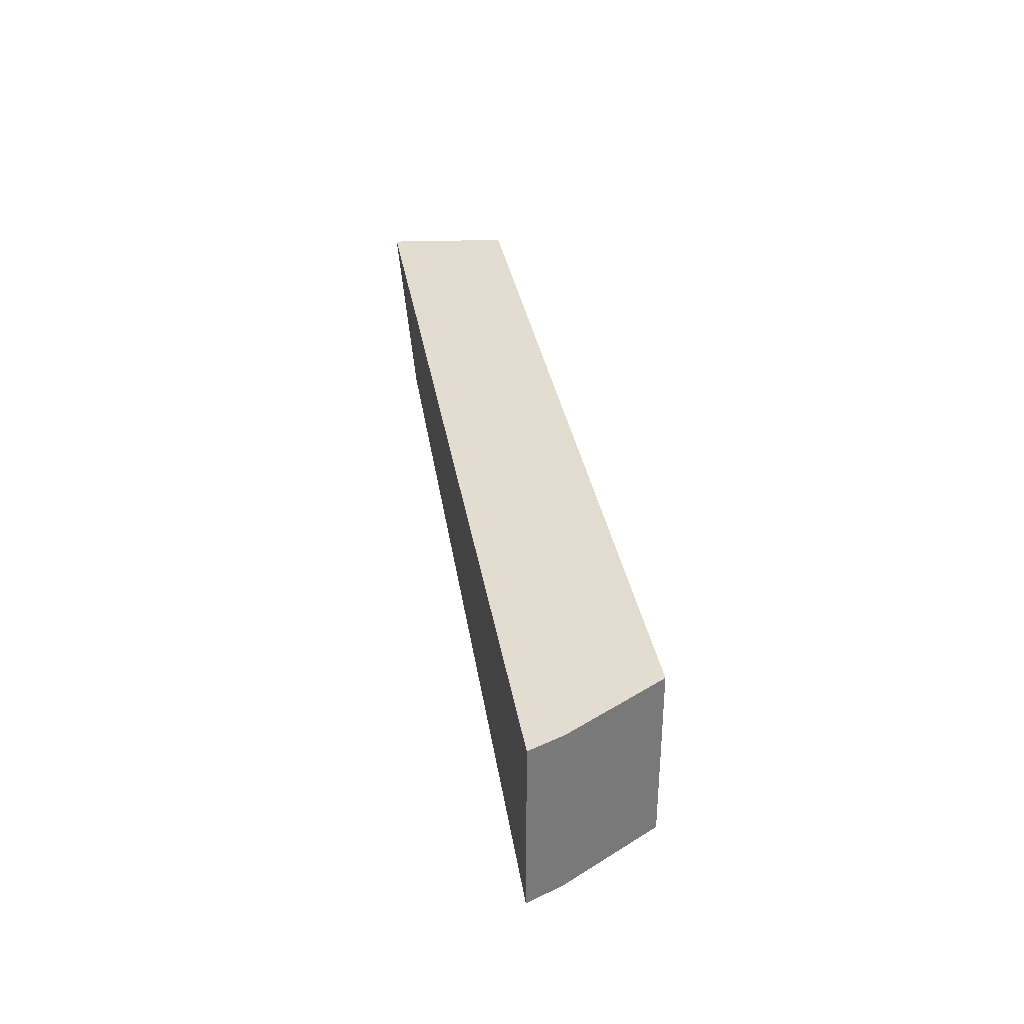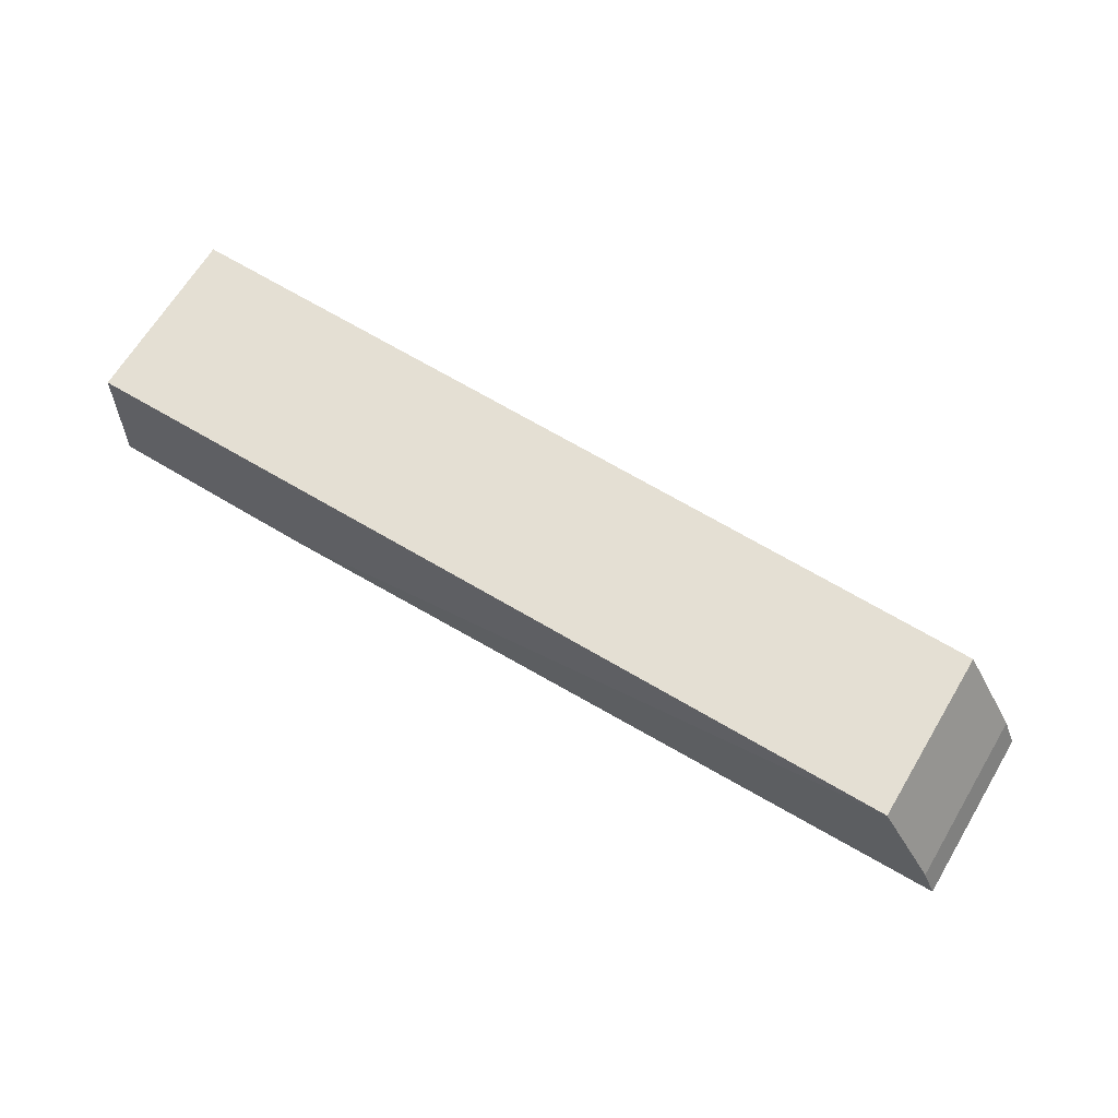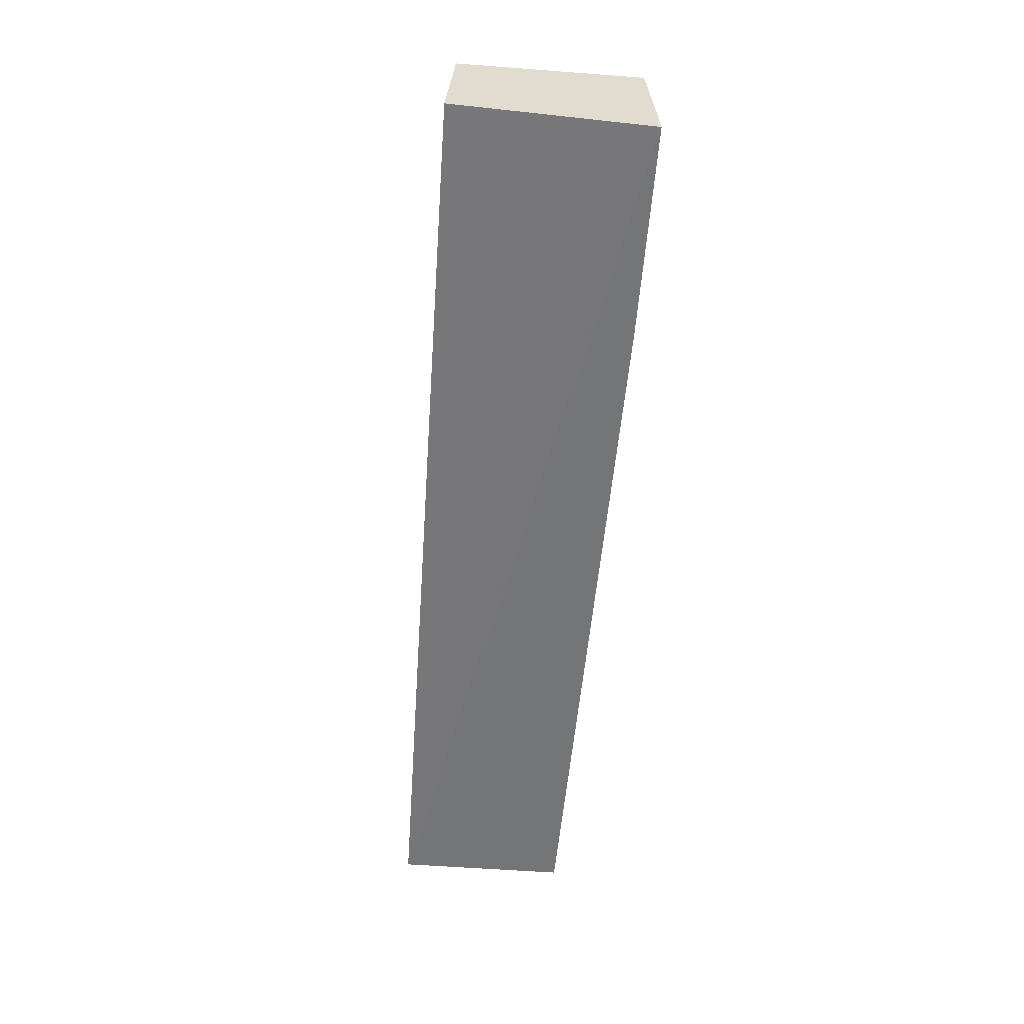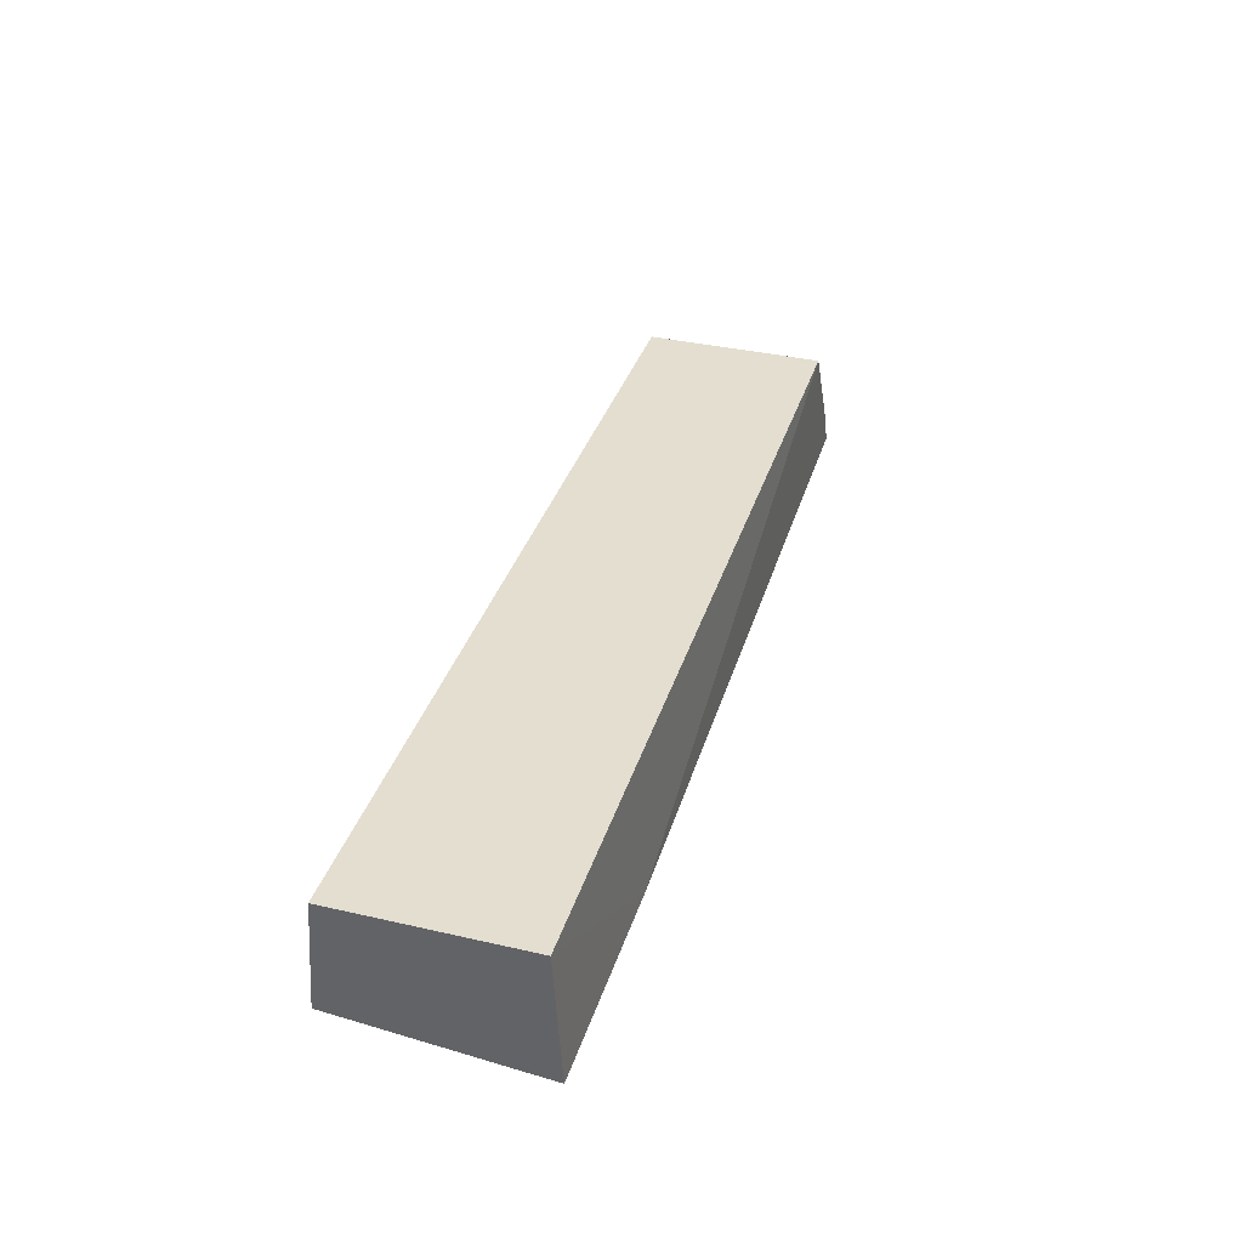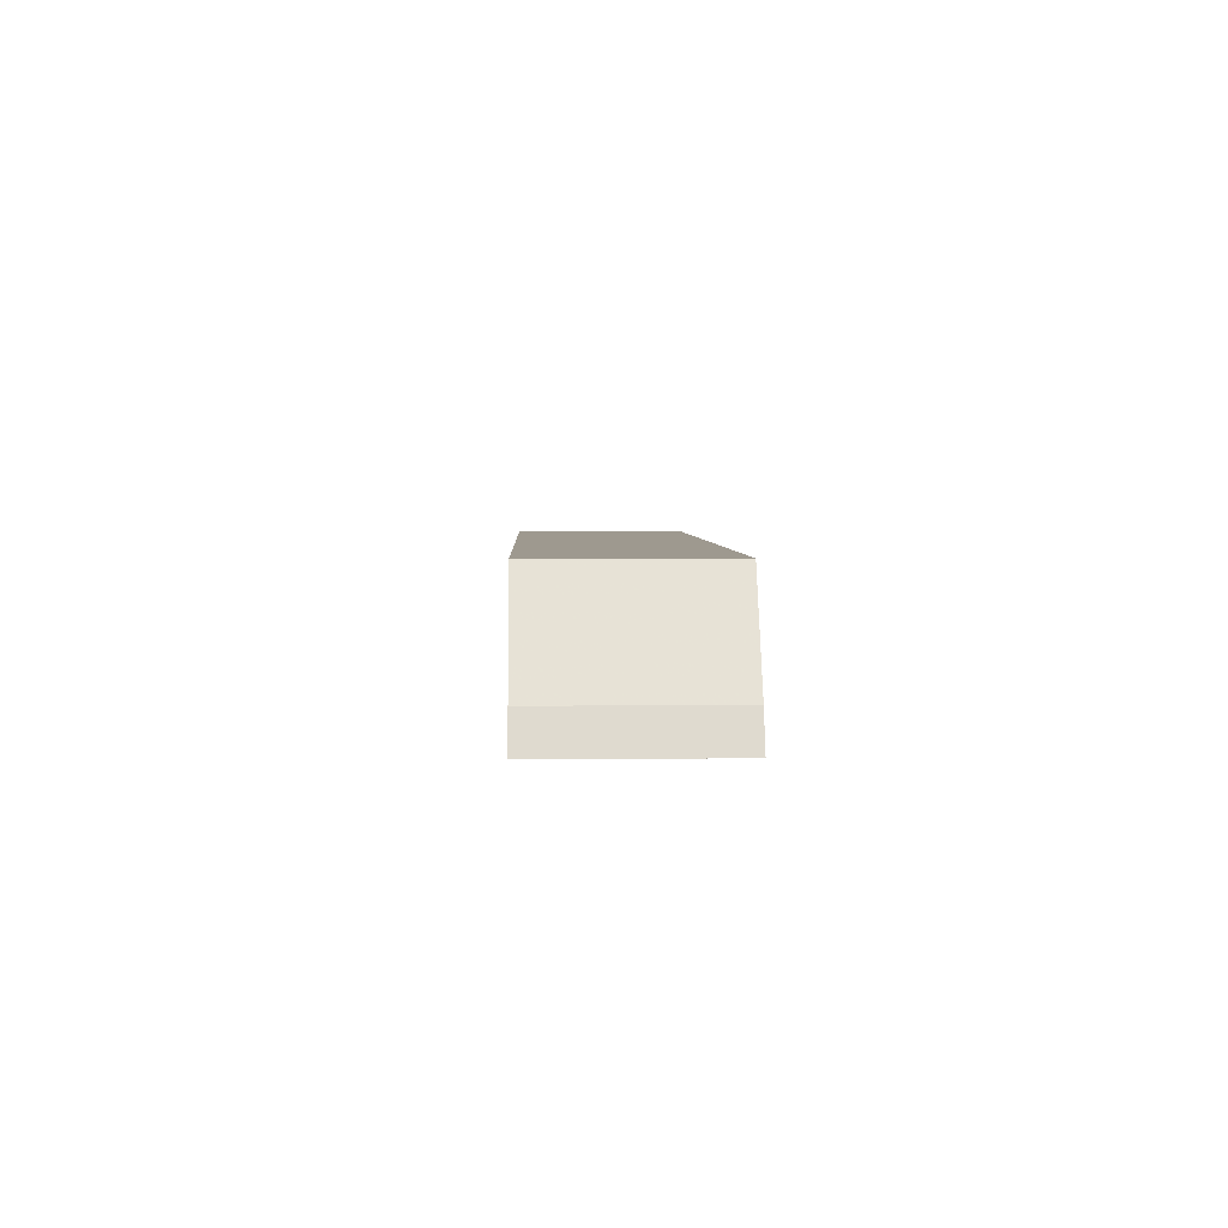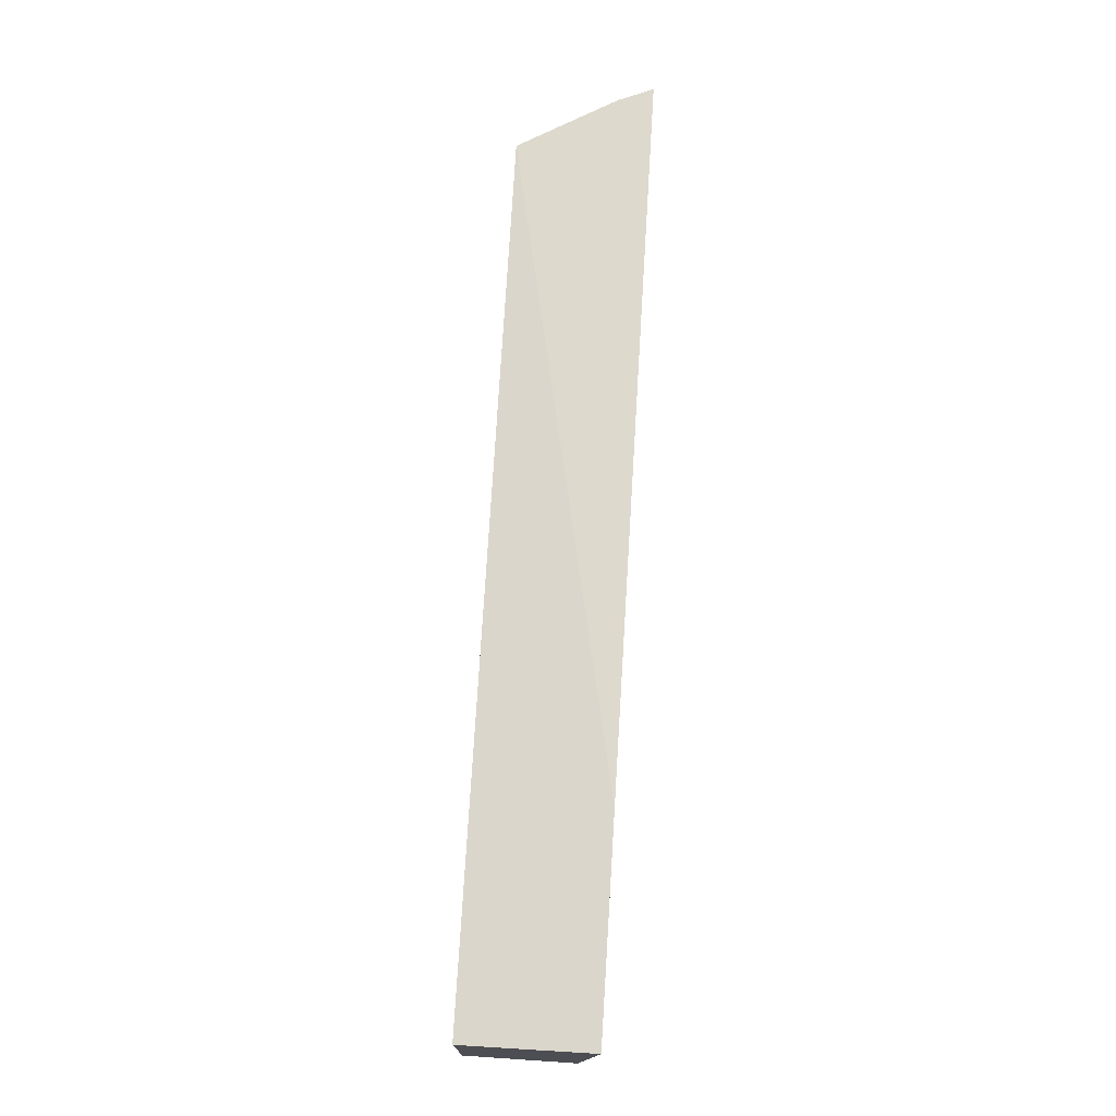
<metadata>
{"format":"obj","ext":"obj","renderer":"f3d","projection":"perspective","resolution":1024,"background":"white","views":[{"elev":34.2,"azim":-99.5,"up":"+Y"},{"elev":66.6,"azim":-148.9,"up":"+Z"},{"elev":-56.5,"azim":85.5,"up":"+Z"},{"elev":36.1,"azim":106.8,"up":"+Z"},{"elev":3.9,"azim":-91.9,"up":"+Z"},{"elev":72.7,"azim":93.6,"up":"+Y"}]}
</metadata>
<code>
v -0.08568 -0.01954 0.3683
v -0.08568 -0.0212 0.3448
v -0.08568 0.0212 0.3409
v -0.2723 0.01885 0.3695
v -0.2879 -0.01885 0.3409
v -0.08568 0.01954 0.3683
v -0.2723 -0.01885 0.3695
v -0.2879 0.01885 0.3409
v -0.1311 0.0212 0.3409
v -0.2847 0.01885 0.3484
v -0.2847 -0.01885 0.3484
f 1 2 3
f 5 3 2
f 6 1 3
f 6 4 1
f 7 2 1
f 7 1 4
f 8 3 5
f 9 6 3
f 9 4 6
f 9 3 8
f 10 7 4
f 10 8 5
f 10 9 8
f 10 4 9
f 11 10 5
f 11 7 10
f 11 5 2
f 11 2 7

</code>
